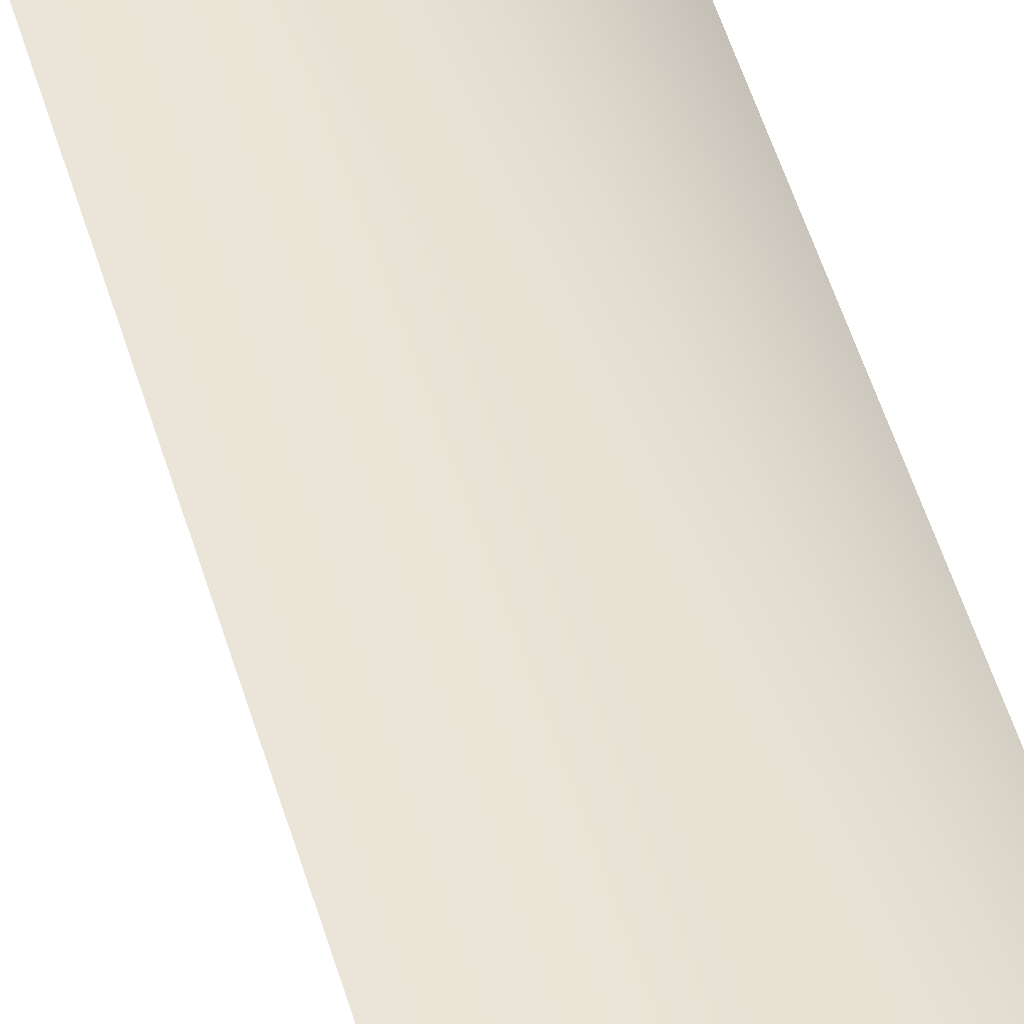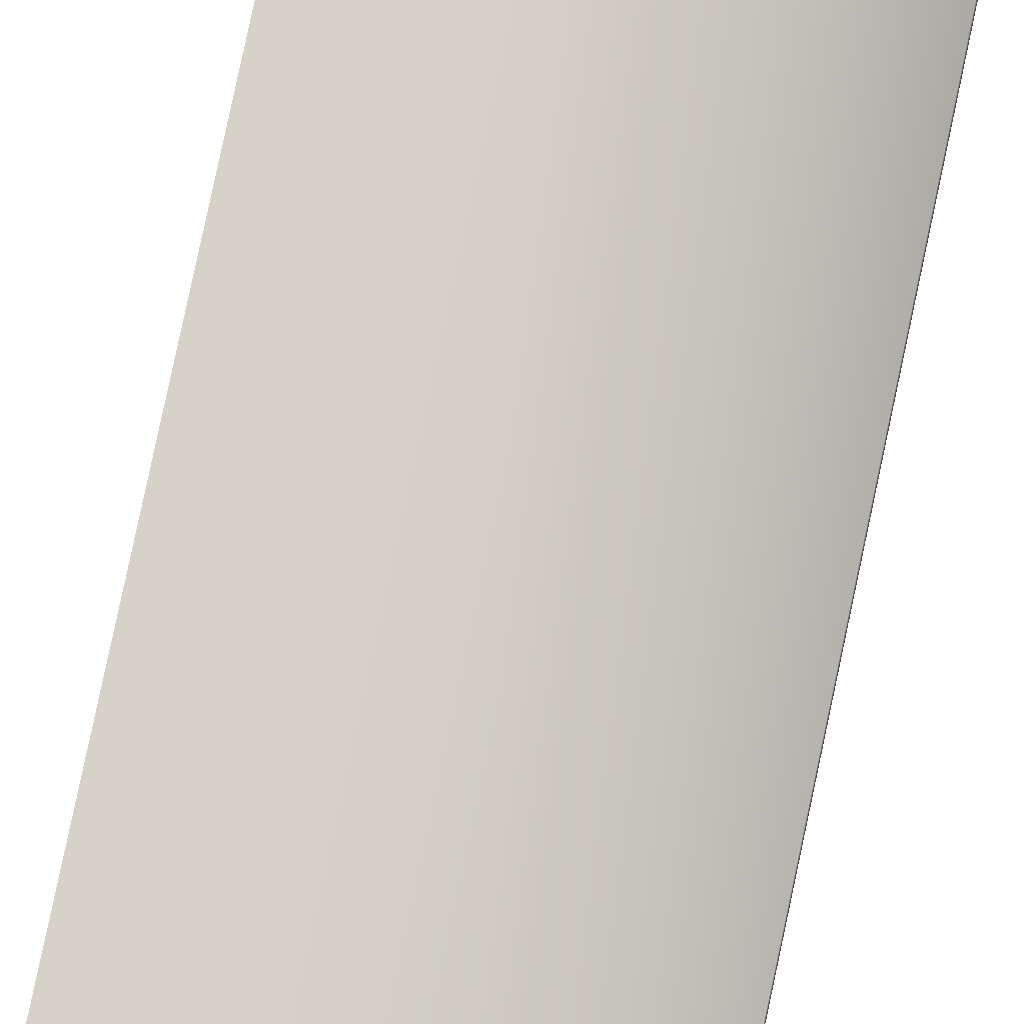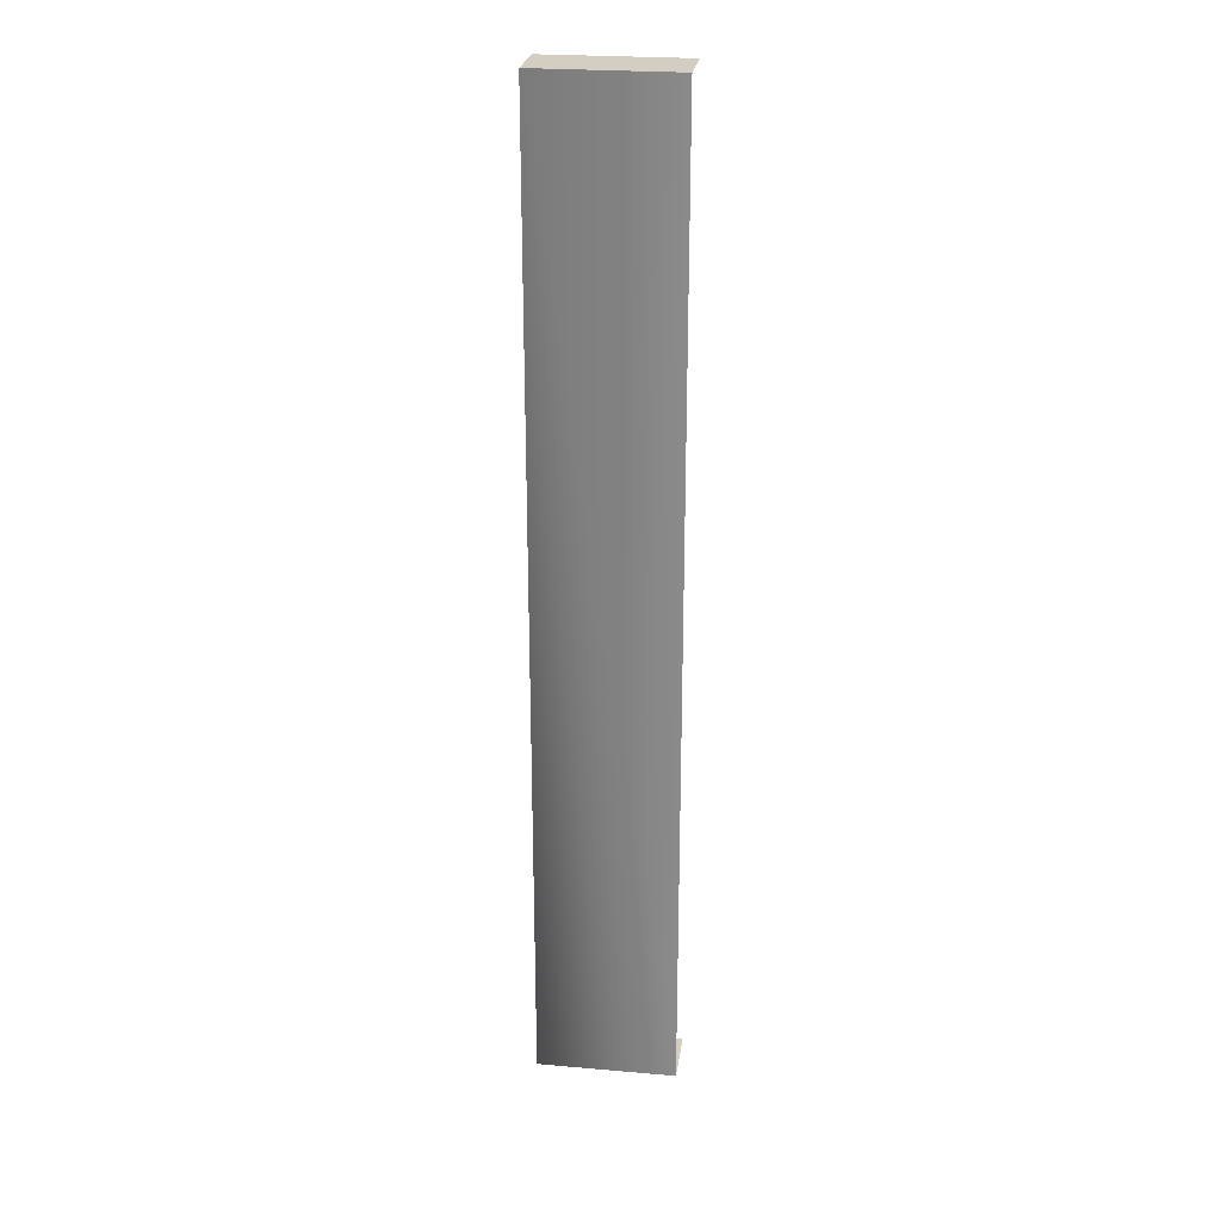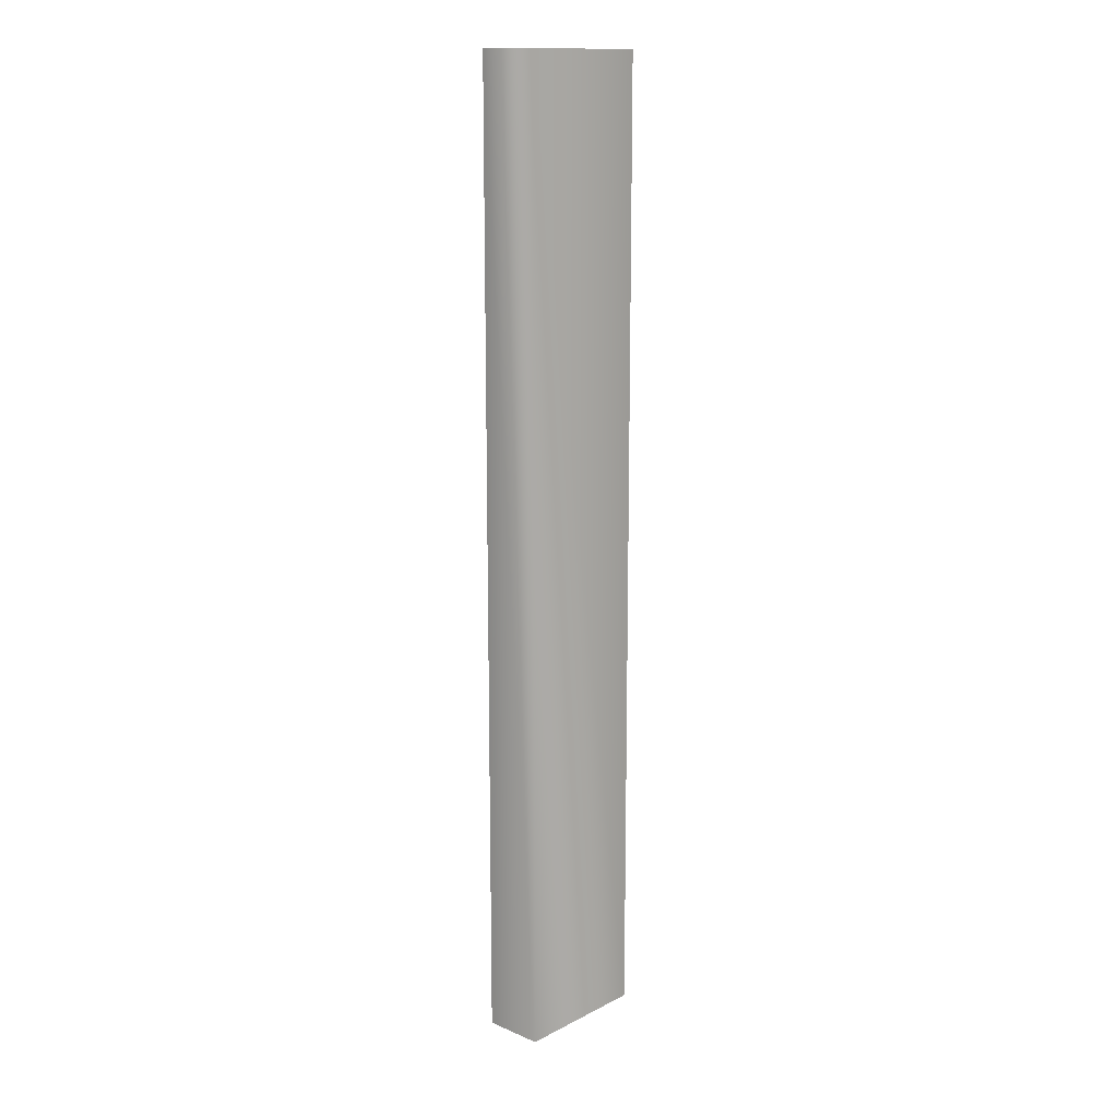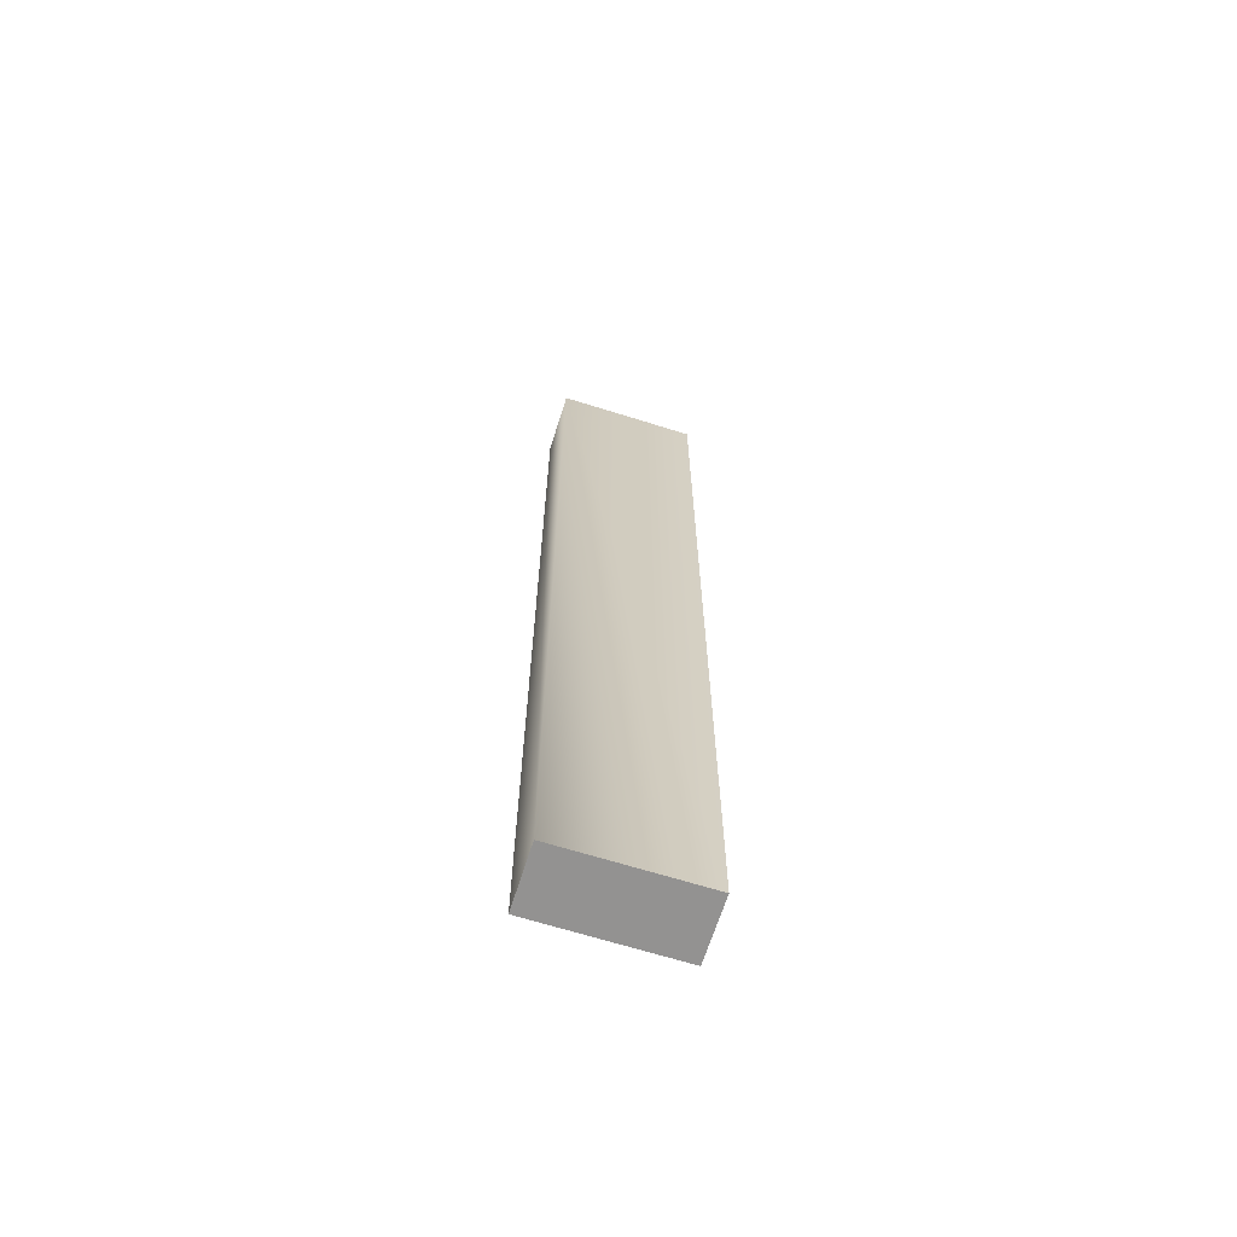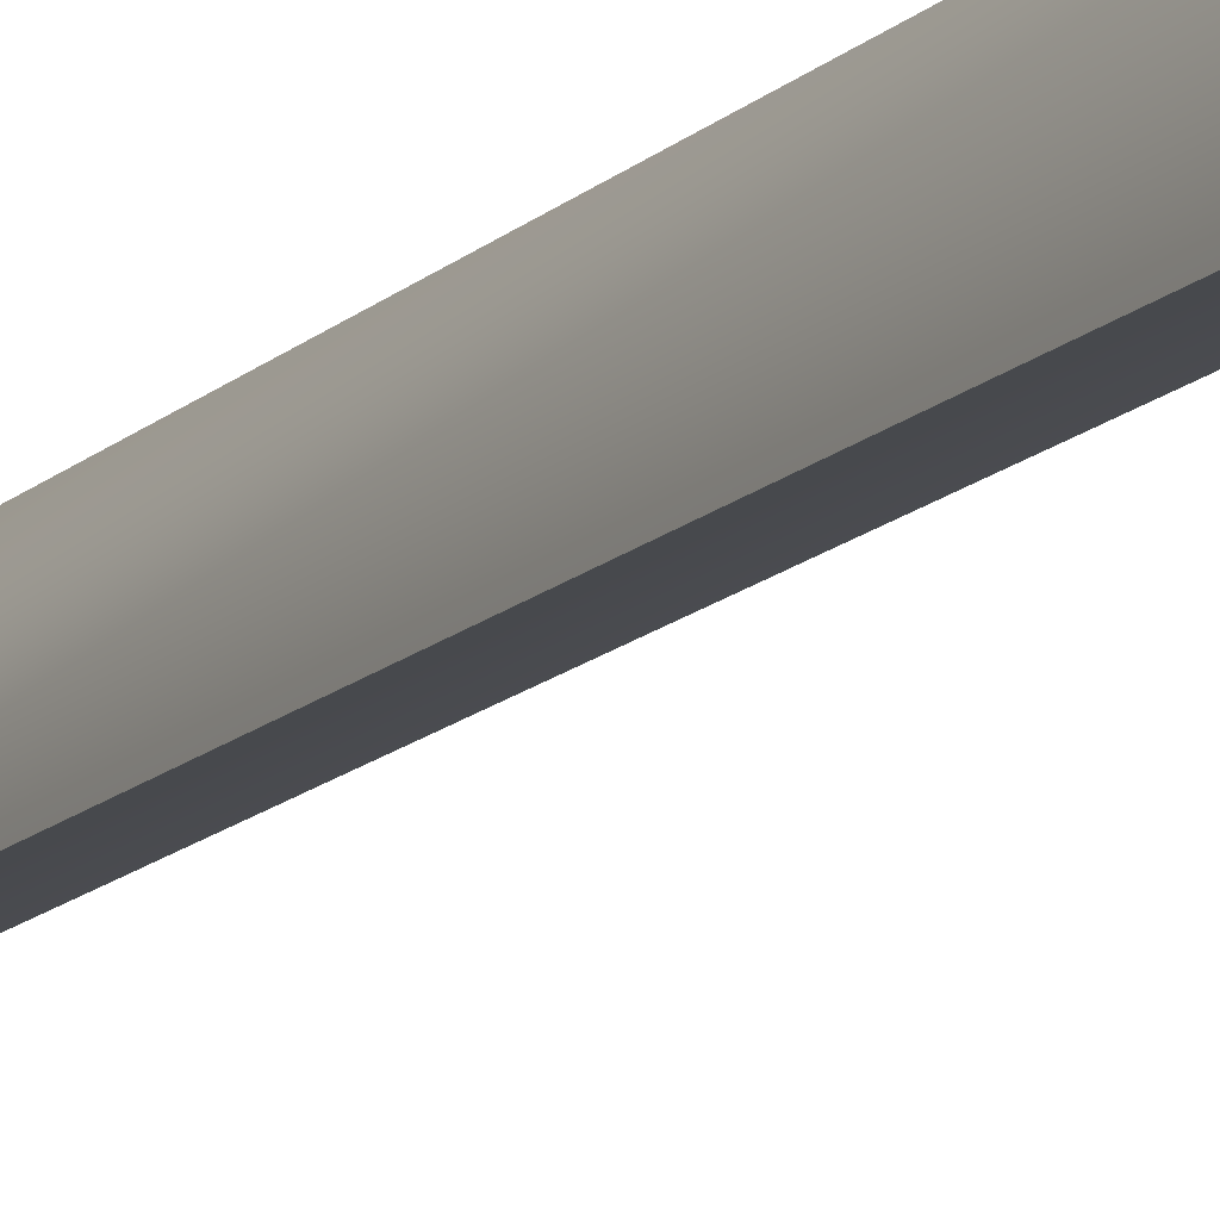
<metadata>
{"format":"obj","ext":"obj","renderer":"f3d","projection":"perspective","resolution":1024,"background":"white","views":[{"elev":44.8,"azim":-14.7,"up":"+Y"},{"elev":78.1,"azim":11.9,"up":"+Y"},{"elev":25.0,"azim":-172.0,"up":"+Z"},{"elev":14.3,"azim":132.4,"up":"+Z"},{"elev":-66.4,"azim":162.5,"up":"+Z"},{"elev":-14.8,"azim":151.4,"up":"+Y"}]}
</metadata>
<code>
g LT_Step2443
v -1695 31.6 2623
v -1645 31.65 2623
v -1645 53.67 2623
v -1695 53.67 2623
v -1645 53.67 2272
v -1645 31.65 2272
v -1695 31.6 2272
v -1695 53.67 2272
f 3 1 2
f 1 3 4
f 7 5 6
f 5 7 8
v -1645 31.65 2623
v -1645 31.65 2272
v -1645 53.67 2272
v -1645 53.67 2623
f 11 9 10
f 9 11 12
v -1695 53.67 2272
v -1695 53.67 2623
v -1645 53.67 2623
v -1645 53.67 2272
f 15 13 14
f 13 15 16

</code>
